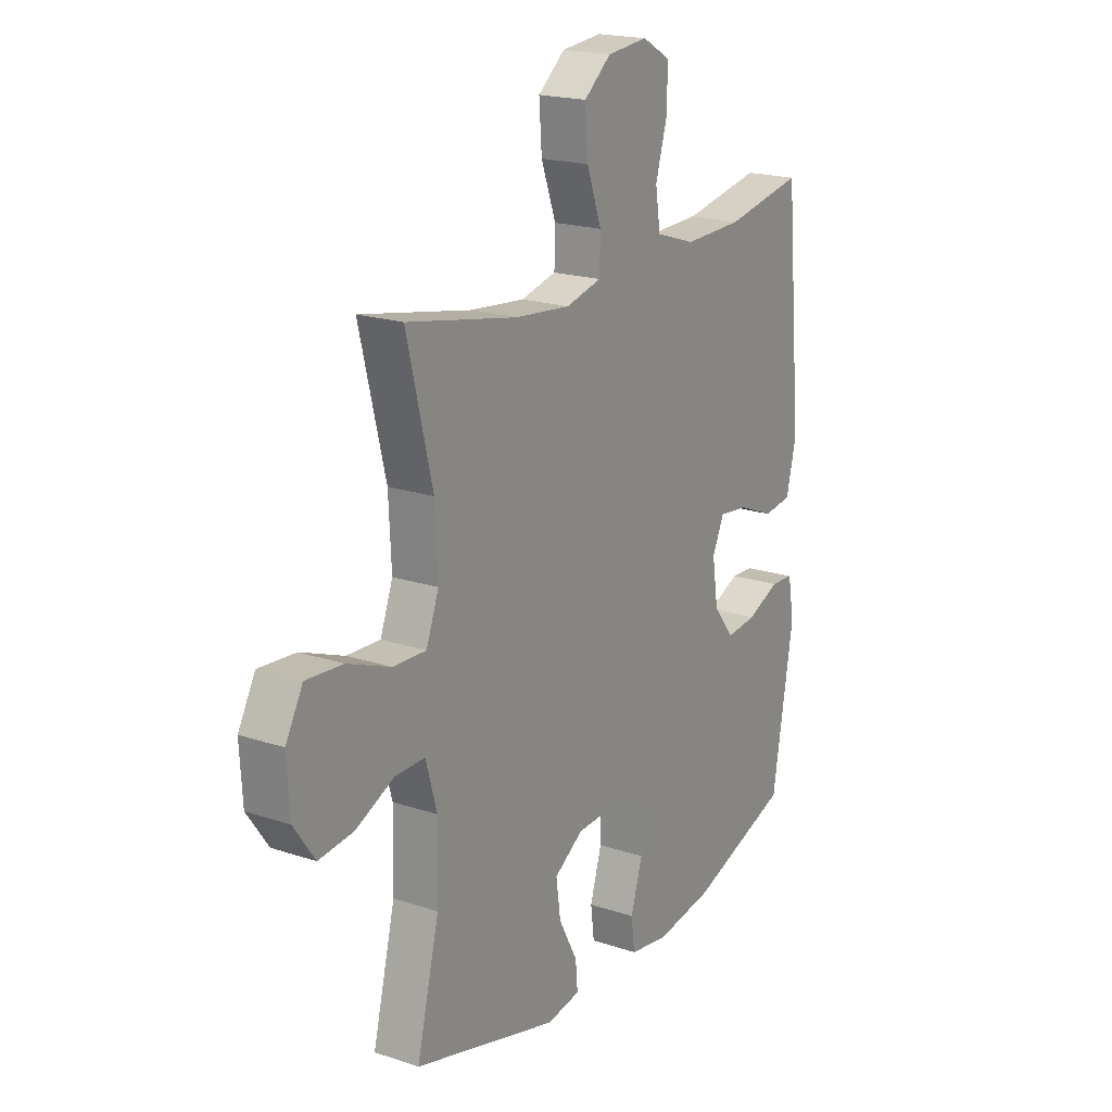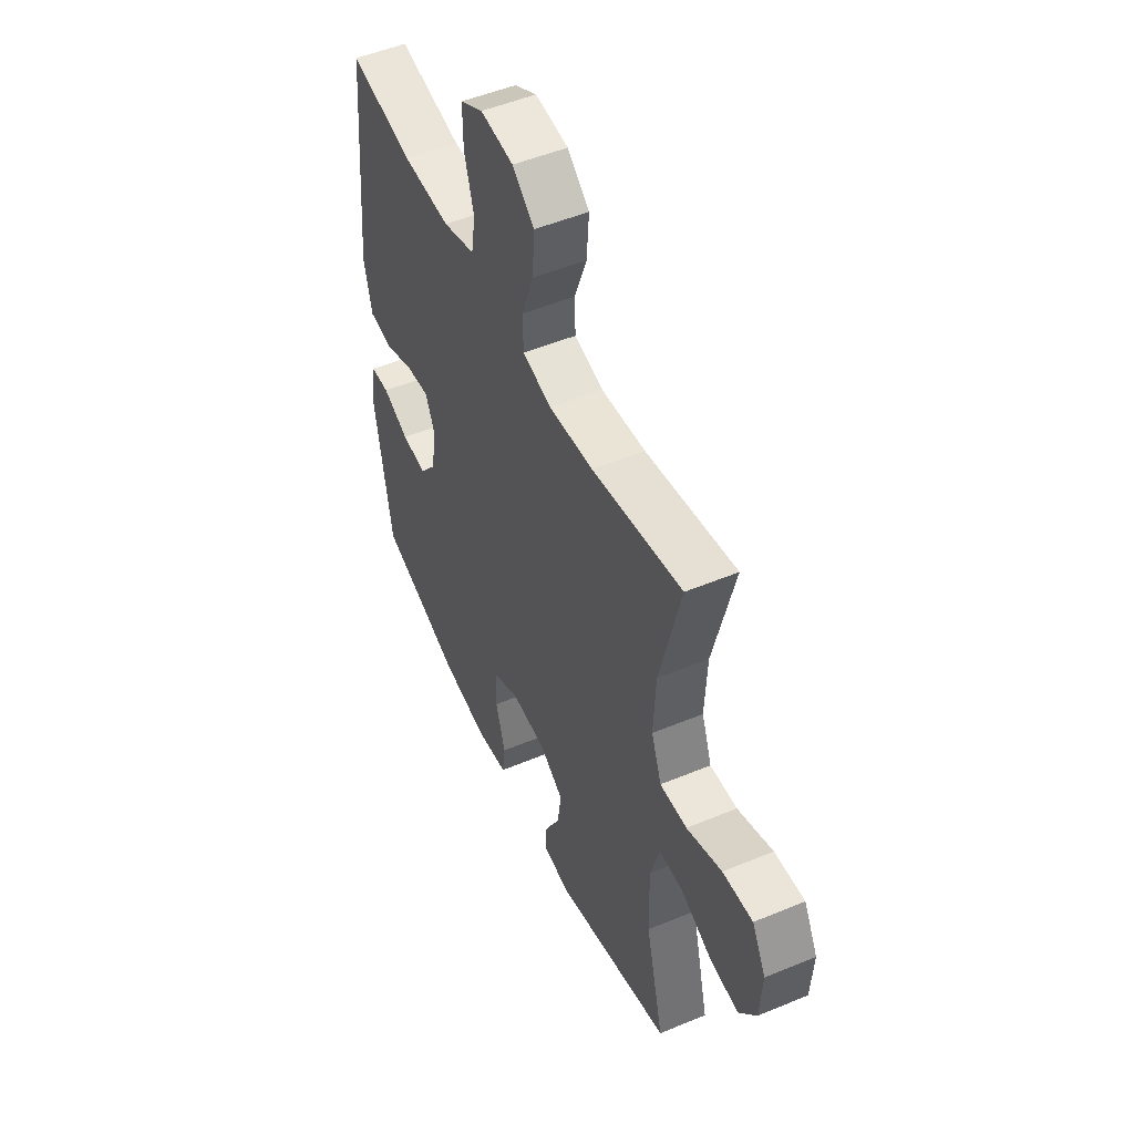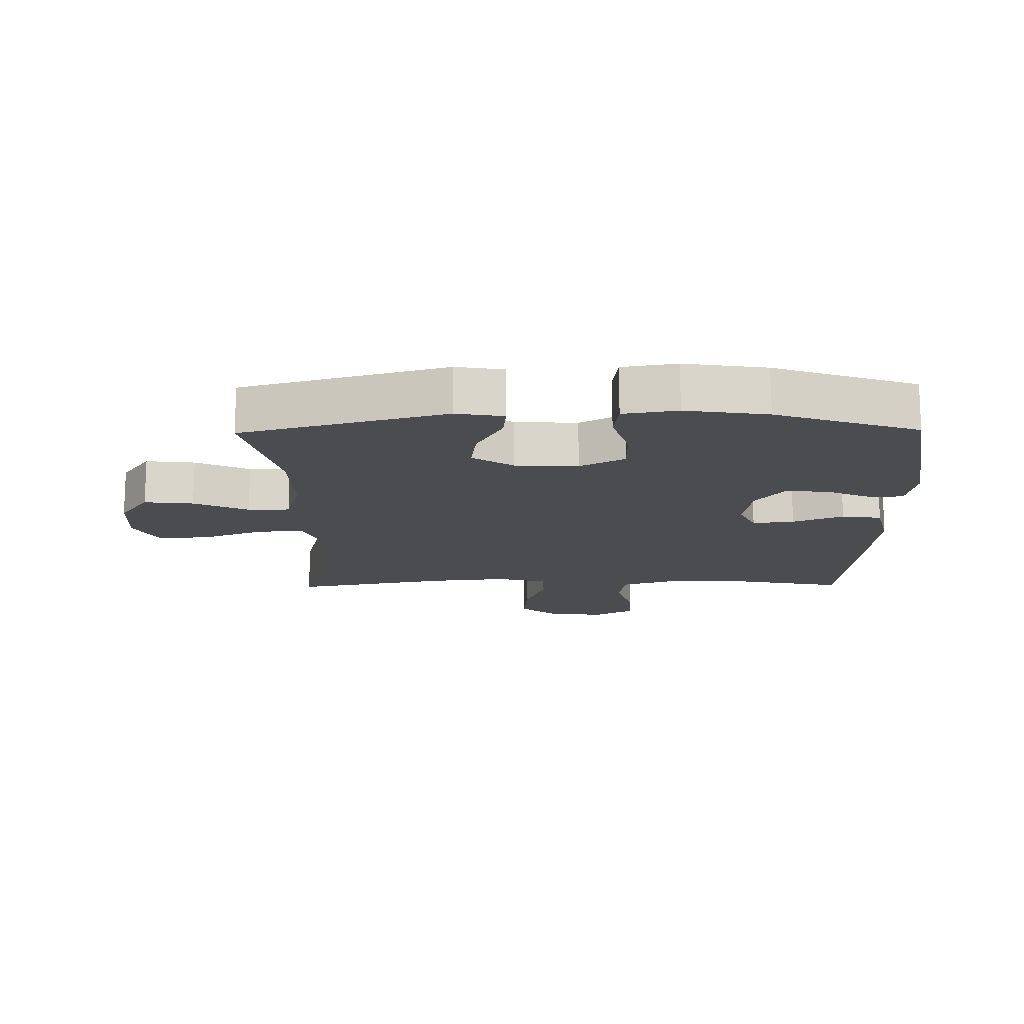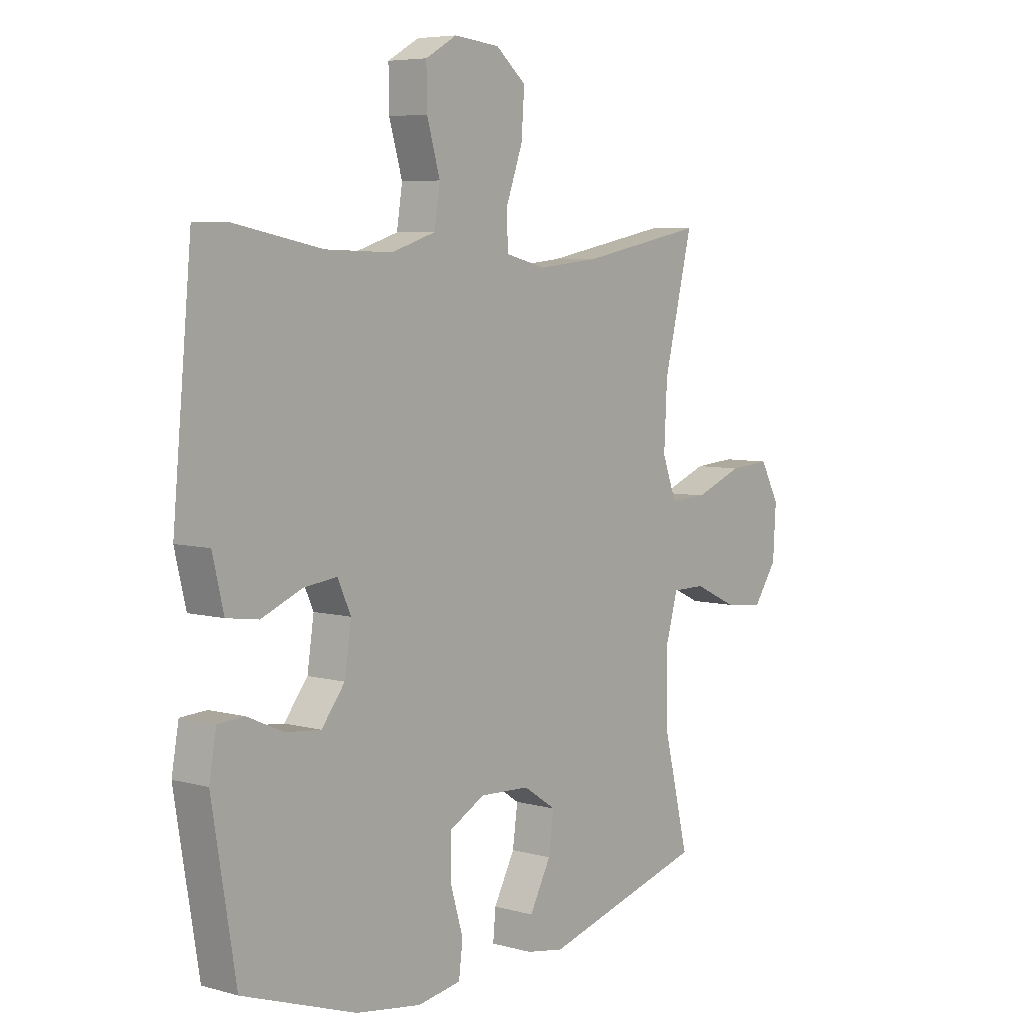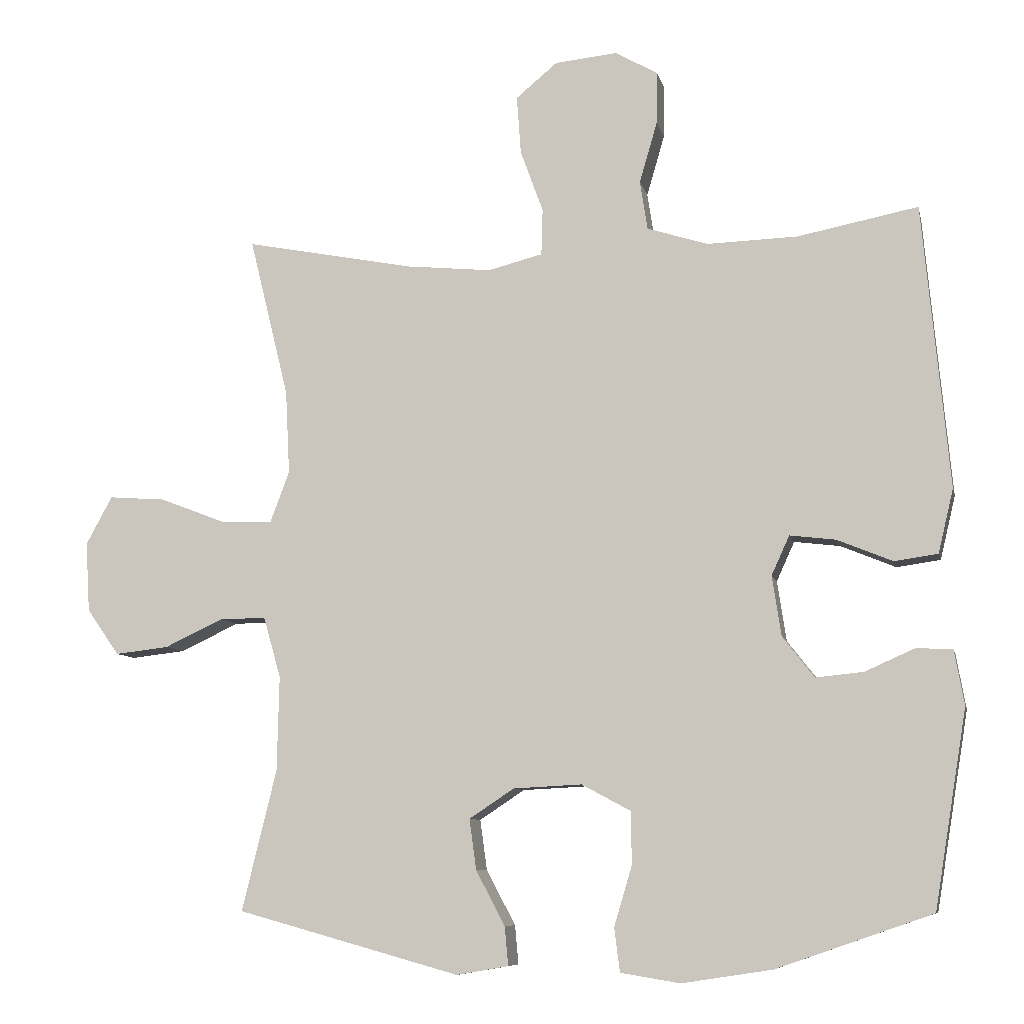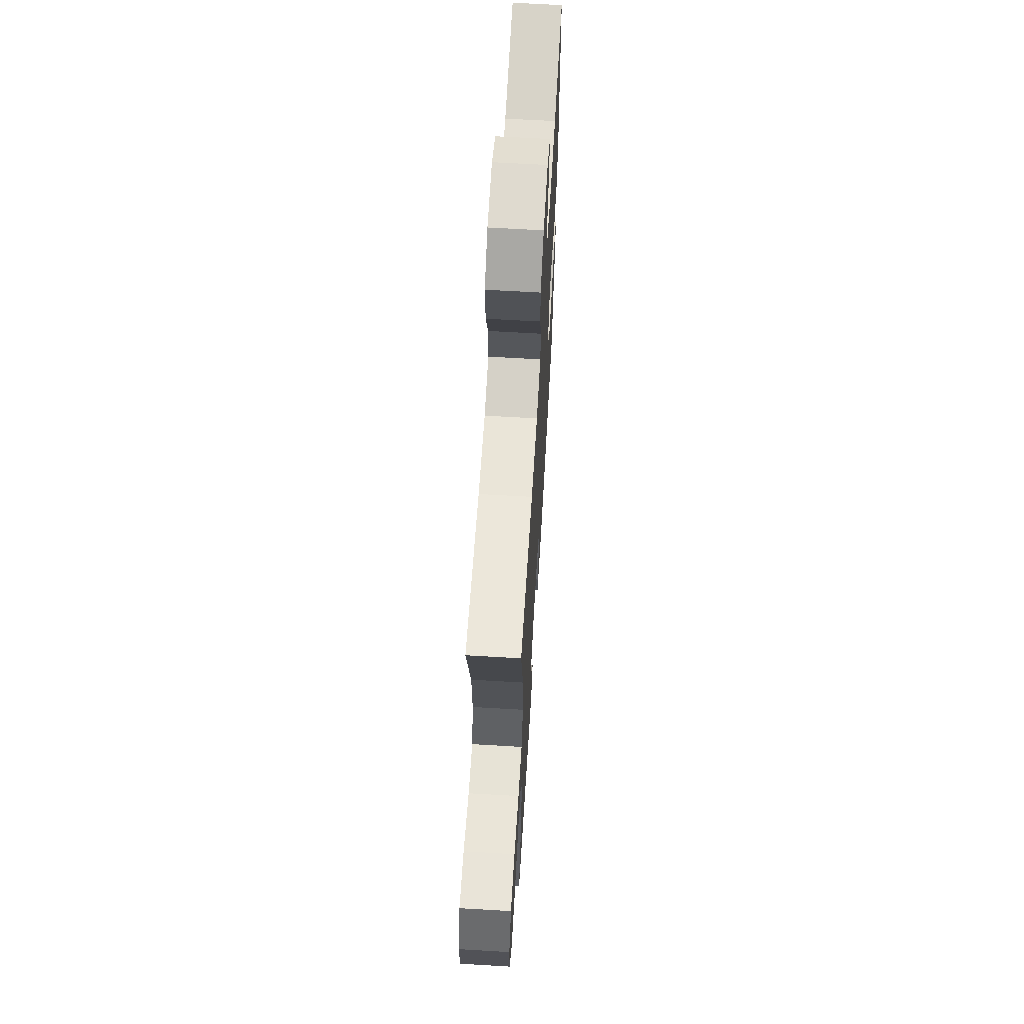
<metadata>
{"format":"obj","ext":"obj","renderer":"f3d","projection":"perspective","resolution":1024,"background":"white","views":[{"elev":19.5,"azim":121.9,"up":"+Z"},{"elev":51.0,"azim":65.6,"up":"+Z"},{"elev":-15.0,"azim":-179.1,"up":"+Y"},{"elev":6.0,"azim":-50.6,"up":"+Z"},{"elev":-8.4,"azim":-167.8,"up":"+Z"},{"elev":65.0,"azim":93.4,"up":"+Z"}]}
</metadata>
<code>
v -0.5 0.07 0.5
v -0.326 0.07 0.466
v -0.195 0.07 0.462
v -0.107 0.07 0.49
v -0.096 0.07 0.561
v -0.122 0.07 0.65
v -0.123 0.07 0.726
v -0.061 0.07 0.761
v 0.029 0.07 0.752
v 0.089 0.07 0.702
v 0.083 0.07 0.618
v 0.05 0.07 0.527
v 0.052 0.07 0.46
v 0.131 0.07 0.44
v 0.253 0.07 0.452
v 0.5 0.07 0.5
v 0.443 0.07 0.268
v 0.437 0.07 0.147
v 0.465 0.07 0.072
v 0.539 0.07 0.075
v 0.635 0.07 0.112
v 0.717 0.07 0.118
v 0.755 0.07 0.048
v 0.749 0.07 -0.053
v 0.702 0.07 -0.12
v 0.624 0.07 -0.111
v 0.538 0.07 -0.071
v 0.472 0.07 -0.071
v 0.447 0.07 -0.159
v 0.45 0.07 -0.296
v 0.5 0.07 -0.5
v 0.177 0.07 -0.589
v 0.102 0.07 -0.576
v 0.107 0.07 -0.52
v 0.149 0.07 -0.441
v 0.159 0.07 -0.368
v 0.094 0.07 -0.325
v -0.005 0.07 -0.32
v -0.076 0.07 -0.358
v -0.077 0.07 -0.434
v -0.051 0.07 -0.521
v -0.059 0.07 -0.584
v -0.145 0.07 -0.598
v -0.275 0.07 -0.578
v -0.5 0.07 -0.5
v -0.547 0.07 -0.216
v -0.533 0.07 -0.137
v -0.481 0.07 -0.134
v -0.409 0.07 -0.166
v -0.34 0.07 -0.173
v -0.294 0.07 -0.114
v -0.281 0.07 -0.027
v -0.307 0.07 0.03
v -0.373 0.07 0.022
v -0.453 0.07 -0.011
v -0.516 0.07 -0.002
v -0.538 0.07 0.09
v -0.5 0 0.5
v -0.326 0 0.466
v -0.195 0 0.462
v -0.107 0 0.49
v -0.096 0 0.561
v -0.122 0 0.65
v -0.123 0 0.726
v -0.061 0 0.761
v 0.029 0 0.752
v 0.089 0 0.702
v 0.083 0 0.618
v 0.05 0 0.527
v 0.052 0 0.46
v 0.131 0 0.44
v 0.253 0 0.452
v 0.5 0 0.5
v 0.443 0 0.268
v 0.437 0 0.147
v 0.465 0 0.072
v 0.539 0 0.075
v 0.635 0 0.112
v 0.717 0 0.118
v 0.755 0 0.048
v 0.749 0 -0.053
v 0.702 0 -0.12
v 0.624 0 -0.111
v 0.538 0 -0.071
v 0.472 0 -0.071
v 0.447 0 -0.159
v 0.45 0 -0.296
v 0.5 0 -0.5
v 0.177 0 -0.589
v 0.102 0 -0.576
v 0.107 0 -0.52
v 0.149 0 -0.441
v 0.159 0 -0.368
v 0.094 0 -0.325
v -0.005 0 -0.32
v -0.076 0 -0.358
v -0.077 0 -0.434
v -0.051 0 -0.521
v -0.059 0 -0.584
v -0.145 0 -0.598
v -0.275 0 -0.578
v -0.5 0 -0.5
v -0.547 0 -0.216
v -0.533 0 -0.137
v -0.481 0 -0.134
v -0.409 0 -0.166
v -0.34 0 -0.173
v -0.294 0 -0.114
v -0.281 0 -0.027
v -0.307 0 0.03
v -0.373 0 0.022
v -0.453 0 -0.011
v -0.516 0 -0.002
v -0.538 0 0.09
f 54 55 56 57
f 53 54 57 1
f 52 53 1 2
f 46 47 48 49
f 46 49 50
f 45 46 50
f 44 45 50 51
f 40 41 42 43
f 39 40 43 44
f 32 33 34 35
f 30 31 32 35
f 29 30 35 36
f 28 29 36 37
f 24 25 26 27
f 24 27 28
f 23 24 28
f 20 21 22 23
f 19 20 23 28
f 18 19 28 37
f 15 16 17
f 14 15 17 18
f 13 14 18 37
f 9 10 11 12
f 9 12 13
f 5 6 7 8
f 4 5 8 9
f 52 2 3
f 52 3 4
f 39 44 51 52
f 38 39 52 4
f 13 37 38
f 4 9 13 38
f 114 113 112 111
f 58 114 111 110
f 59 58 110 109
f 106 105 104 103
f 107 106 103
f 107 103 102
f 108 107 102 101
f 100 99 98 97
f 101 100 97 96
f 92 91 90 89
f 92 89 88 87
f 93 92 87 86
f 94 93 86 85
f 84 83 82 81
f 85 84 81
f 85 81 80
f 80 79 78 77
f 85 80 77 76
f 94 85 76 75
f 74 73 72
f 75 74 72 71
f 94 75 71 70
f 69 68 67 66
f 70 69 66
f 65 64 63 62
f 66 65 62 61
f 60 59 109
f 61 60 109
f 109 108 101 96
f 61 109 96 95
f 95 94 70
f 95 70 66 61
f 1 58 59 2
f 2 59 60 3
f 3 60 61 4
f 4 61 62 5
f 5 62 63 6
f 6 63 64 7
f 7 64 65 8
f 8 65 66 9
f 9 66 67 10
f 10 67 68 11
f 11 68 69 12
f 12 69 70 13
f 13 70 71 14
f 14 71 72 15
f 15 72 73 16
f 16 73 74 17
f 17 74 75 18
f 18 75 76 19
f 19 76 77 20
f 20 77 78 21
f 21 78 79 22
f 22 79 80 23
f 23 80 81 24
f 24 81 82 25
f 25 82 83 26
f 26 83 84 27
f 27 84 85 28
f 28 85 86 29
f 29 86 87 30
f 30 87 88 31
f 31 88 89 32
f 32 89 90 33
f 33 90 91 34
f 34 91 92 35
f 35 92 93 36
f 36 93 94 37
f 37 94 95 38
f 38 95 96 39
f 39 96 97 40
f 40 97 98 41
f 41 98 99 42
f 42 99 100 43
f 43 100 101 44
f 44 101 102 45
f 45 102 103 46
f 46 103 104 47
f 47 104 105 48
f 48 105 106 49
f 49 106 107 50
f 50 107 108 51
f 51 108 109 52
f 52 109 110 53
f 53 110 111 54
f 54 111 112 55
f 55 112 113 56
f 56 113 114 57
f 57 114 58 1

</code>
